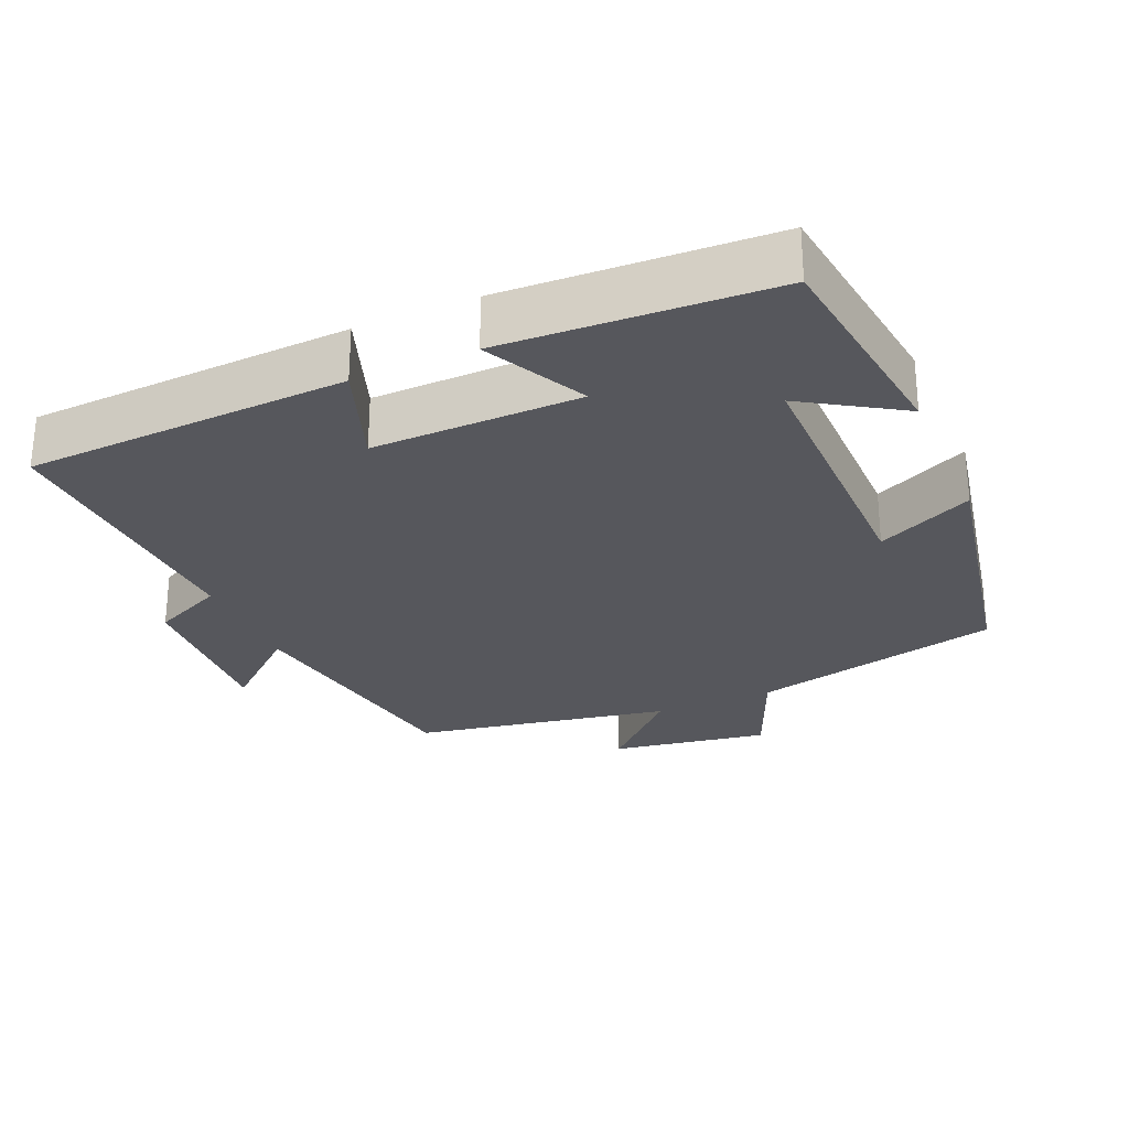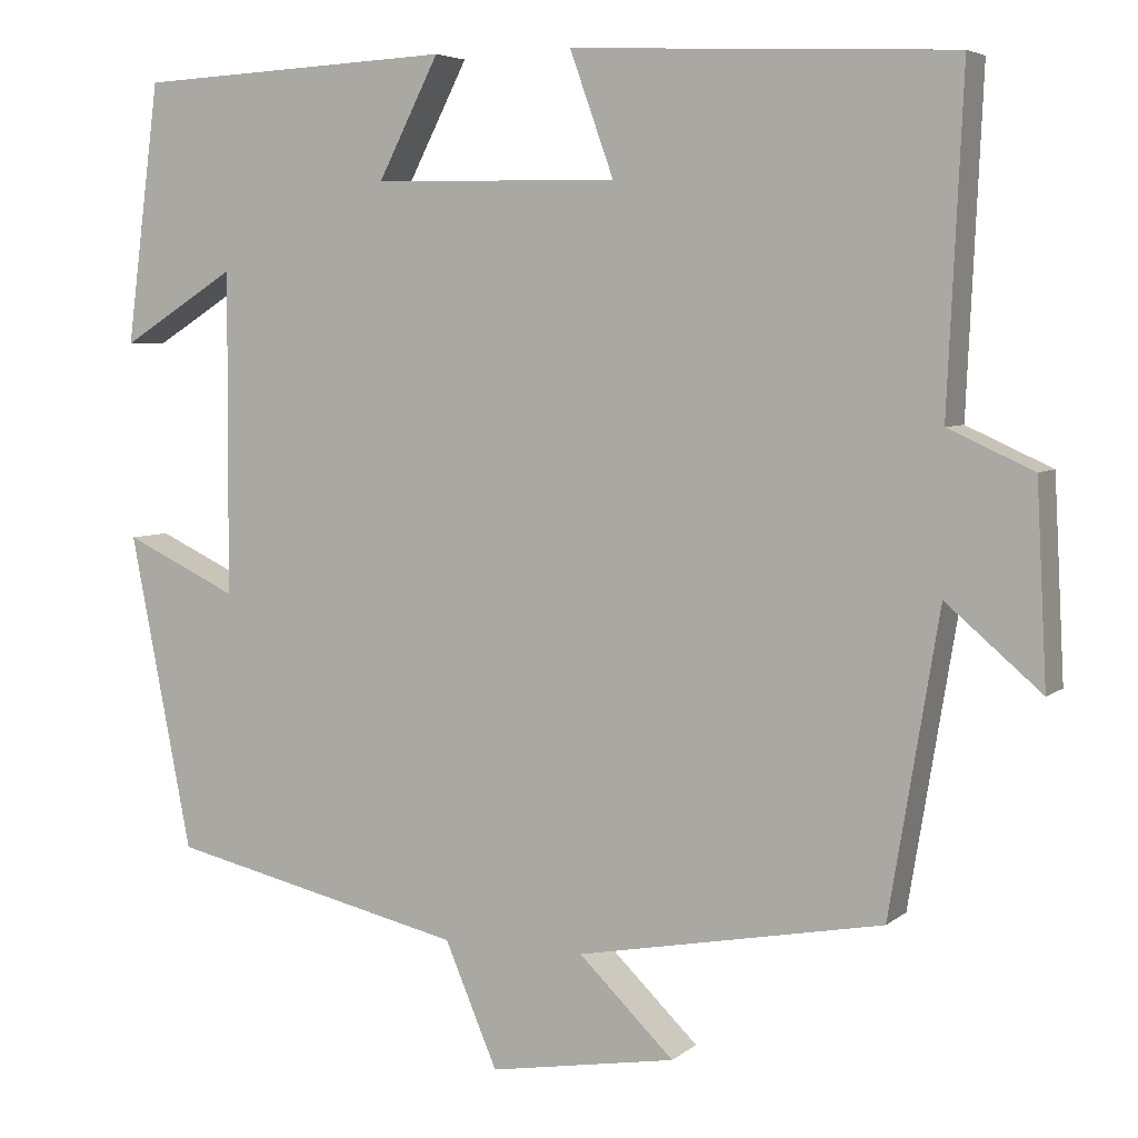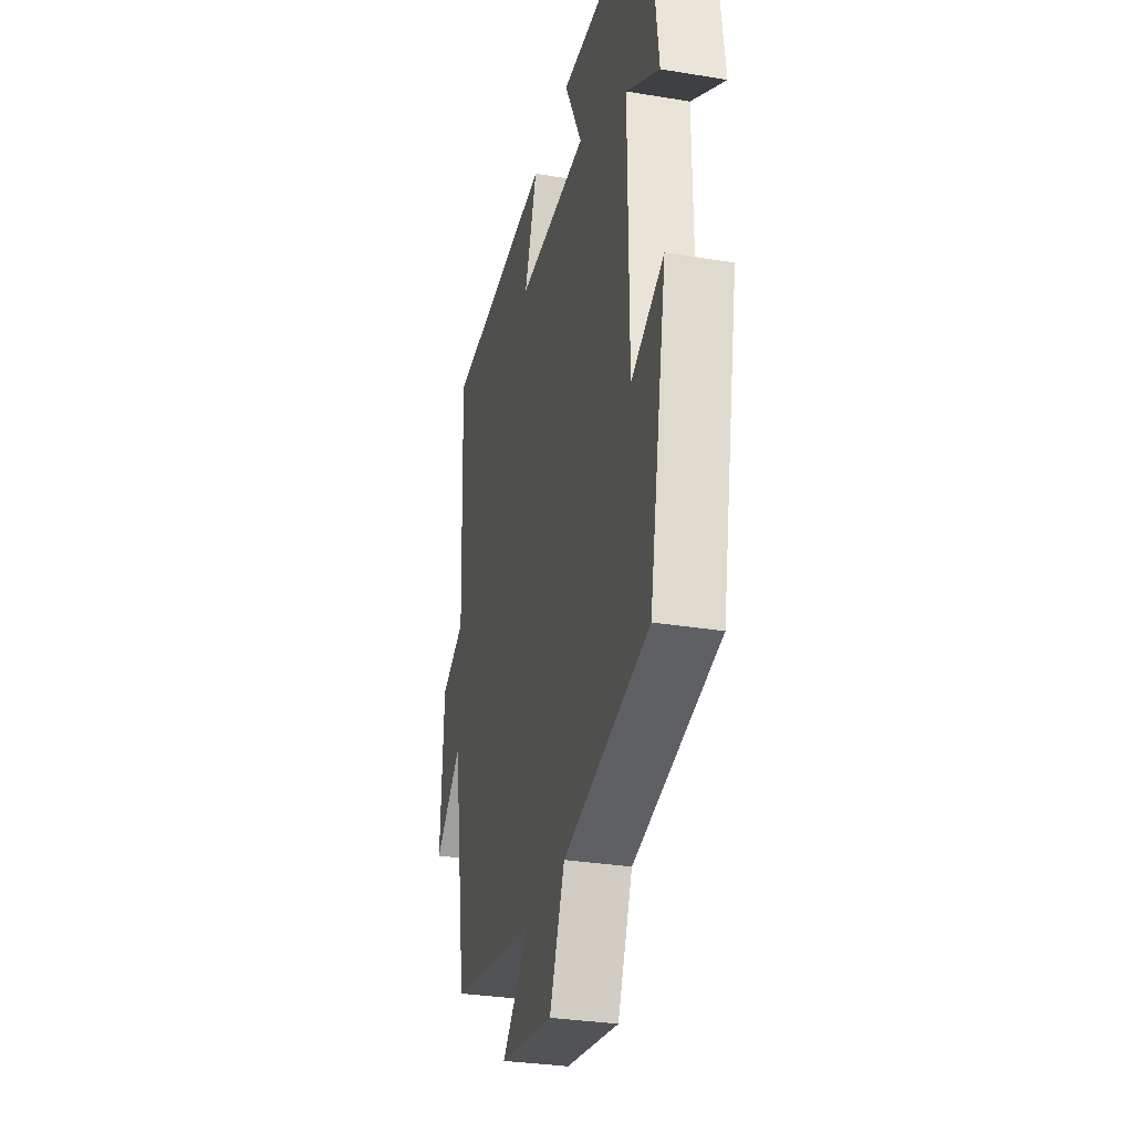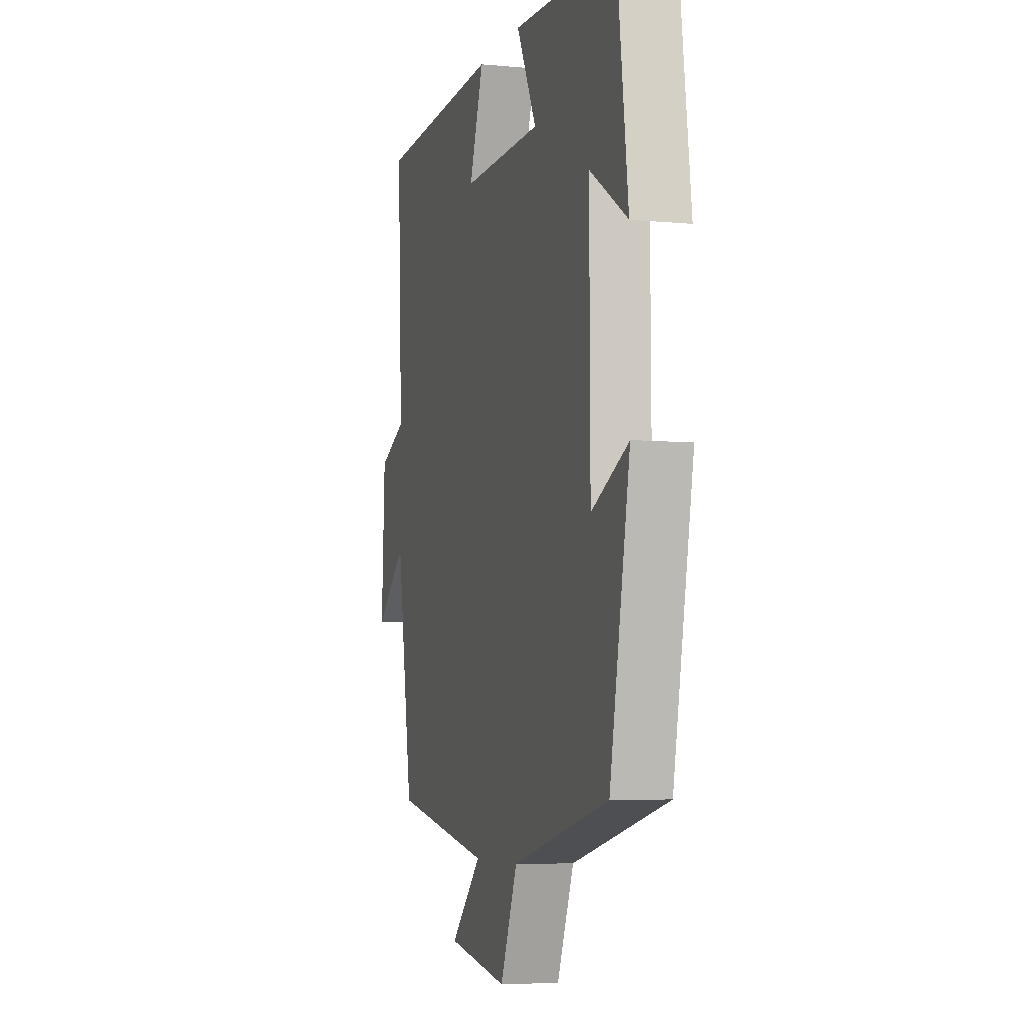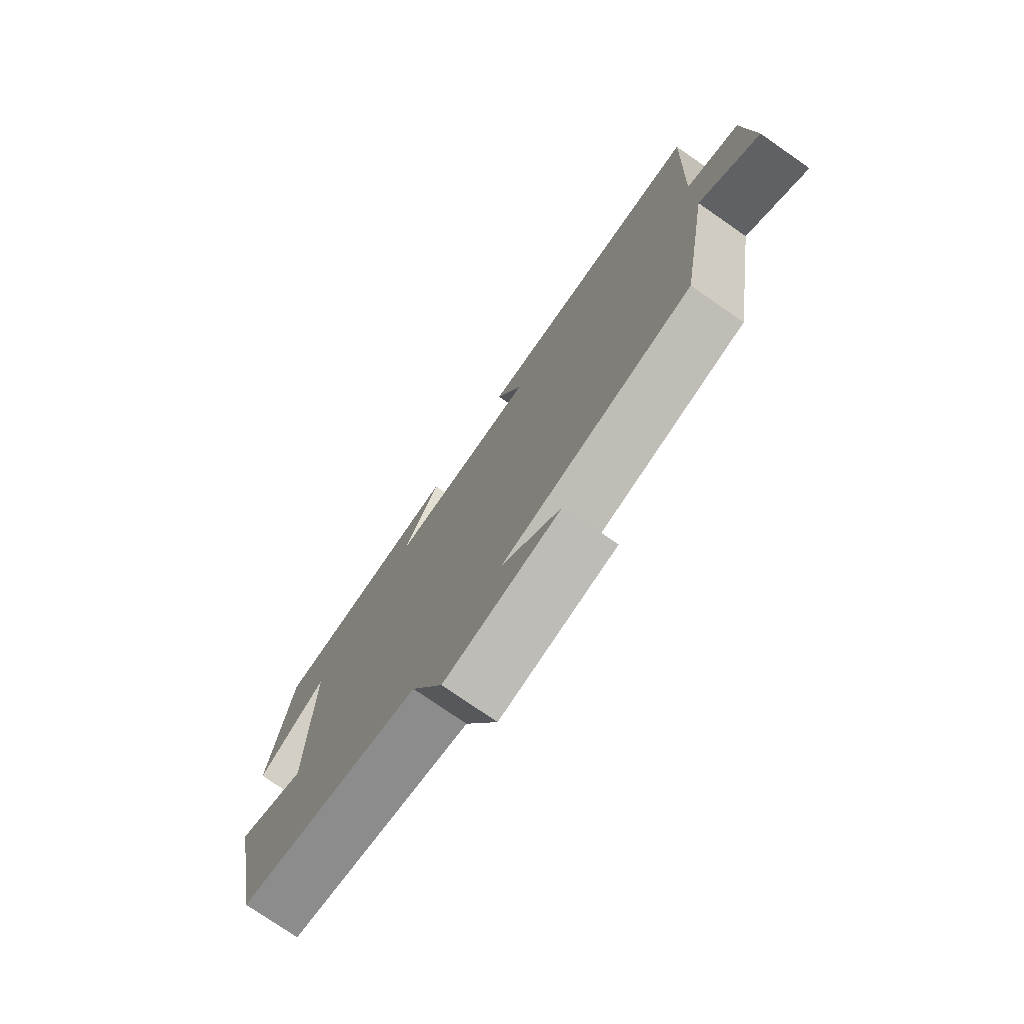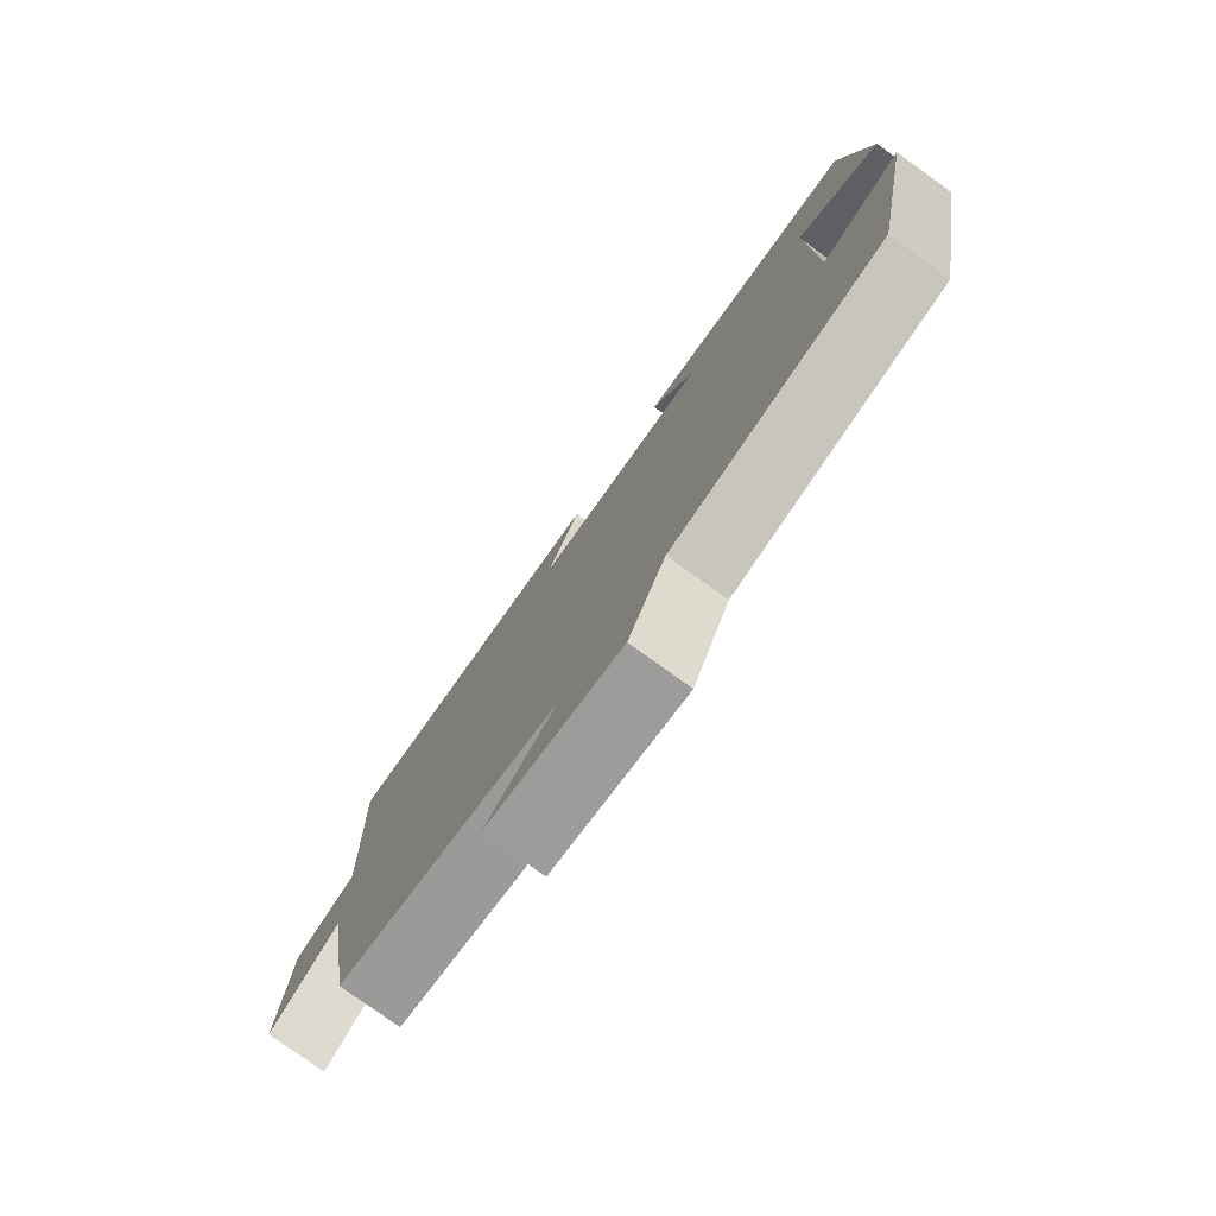
<metadata>
{"format":"obj","ext":"obj","renderer":"f3d","projection":"perspective","resolution":1024,"background":"white","views":[{"elev":-27.5,"azim":23.5,"up":"+Y"},{"elev":5.1,"azim":-155.2,"up":"+Z"},{"elev":-31.1,"azim":76.7,"up":"+Z"},{"elev":-5.7,"azim":73.8,"up":"+Z"},{"elev":-76.3,"azim":-124.7,"up":"+Z"},{"elev":-78.9,"azim":54.3,"up":"+Z"}]}
</metadata>
<code>
v 0.461 0.07 0.482
v 0.5 0.07 0.178
v 0.366 0.07 0.262
v 0.368 0.07 -0.114
v 0.5 0.07 -0.052
v 0.428 0.07 -0.42
v 0.082 0.07 -0.5
v 0.021 0.07 -0.644
v -0.197 0.07 -0.608
v -0.086 0.07 -0.5
v -0.442 0.07 -0.434
v -0.5 0.07 -0.085
v -0.611 0.07 -0.18
v -0.599 0.07 0.05
v -0.5 0.07 0.095
v -0.518 0.07 0.48
v -0.073 0.07 0.5
v -0.124 0.07 0.357
v 0.162 0.07 0.361
v 0.091 0.07 0.5
v 0.461 0 0.482
v 0.5 0 0.178
v 0.366 0 0.262
v 0.368 0 -0.114
v 0.5 0 -0.052
v 0.428 0 -0.42
v 0.082 0 -0.5
v 0.021 0 -0.644
v -0.197 0 -0.608
v -0.086 0 -0.5
v -0.442 0 -0.434
v -0.5 0 -0.085
v -0.611 0 -0.18
v -0.599 0 0.05
v -0.5 0 0.095
v -0.518 0 0.48
v -0.073 0 0.5
v -0.124 0 0.357
v 0.162 0 0.361
v 0.091 0 0.5
f 19 20 1
f 15 16 17 18
f 15 18 19
f 12 13 14 15
f 12 15 19
f 11 12 19
f 10 11 19
f 7 8 9 10
f 6 7 10
f 5 6 10
f 4 5 10
f 3 4 10 19
f 1 2 3
f 1 3 19
f 21 40 39
f 38 37 36 35
f 39 38 35
f 35 34 33 32
f 39 35 32
f 39 32 31
f 39 31 30
f 30 29 28 27
f 30 27 26
f 30 26 25
f 30 25 24
f 39 30 24 23
f 23 22 21
f 39 23 21
f 1 21 22 2
f 2 22 23 3
f 3 23 24 4
f 4 24 25 5
f 5 25 26 6
f 6 26 27 7
f 7 27 28 8
f 8 28 29 9
f 9 29 30 10
f 10 30 31 11
f 11 31 32 12
f 12 32 33 13
f 13 33 34 14
f 14 34 35 15
f 15 35 36 16
f 16 36 37 17
f 17 37 38 18
f 18 38 39 19
f 19 39 40 20
f 20 40 21 1

</code>
